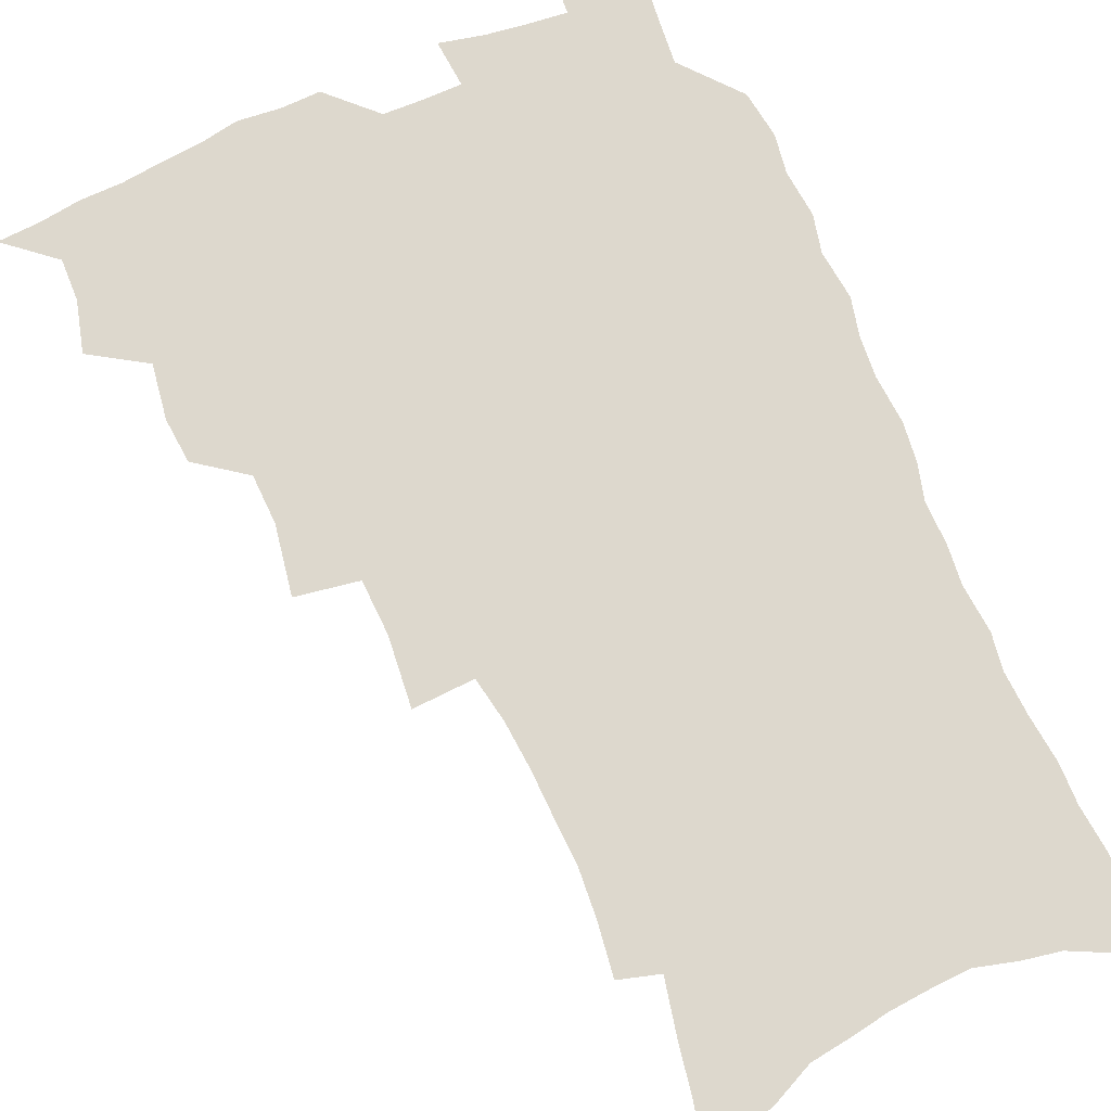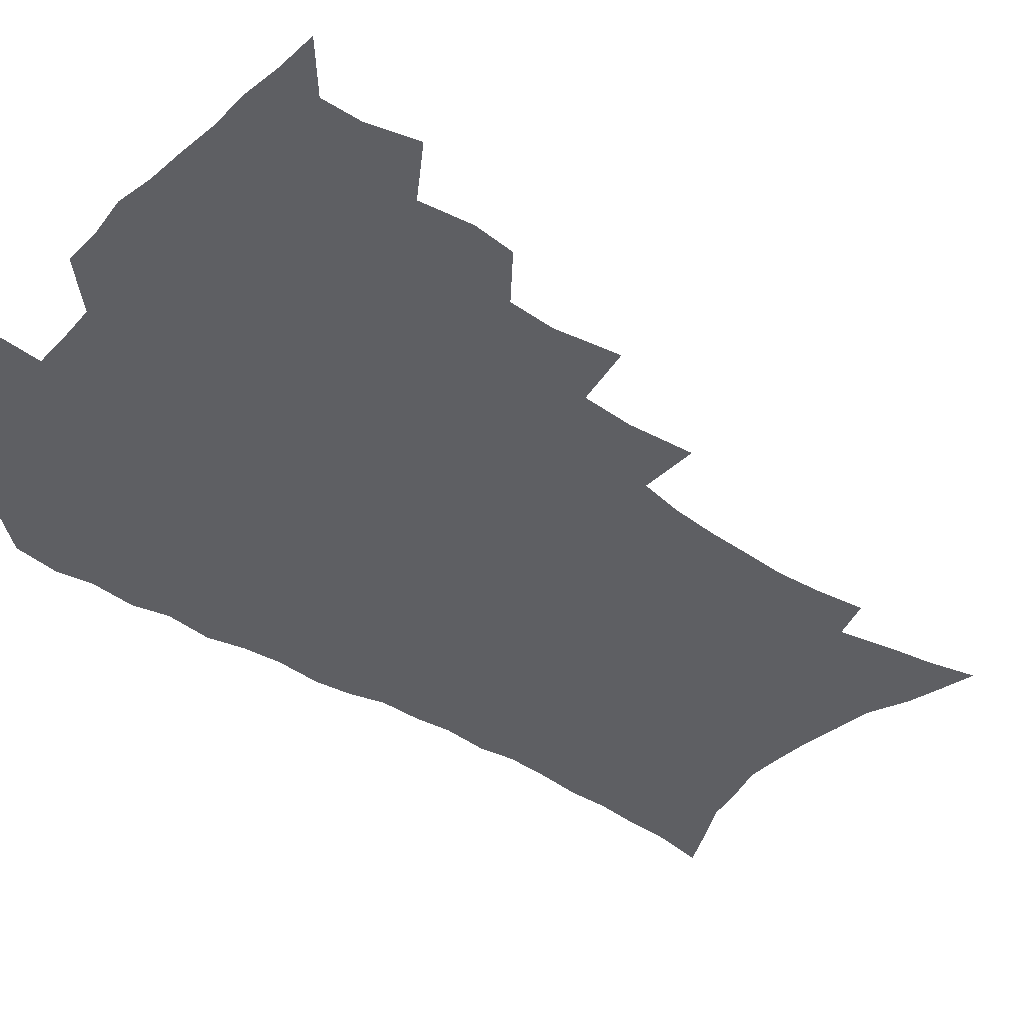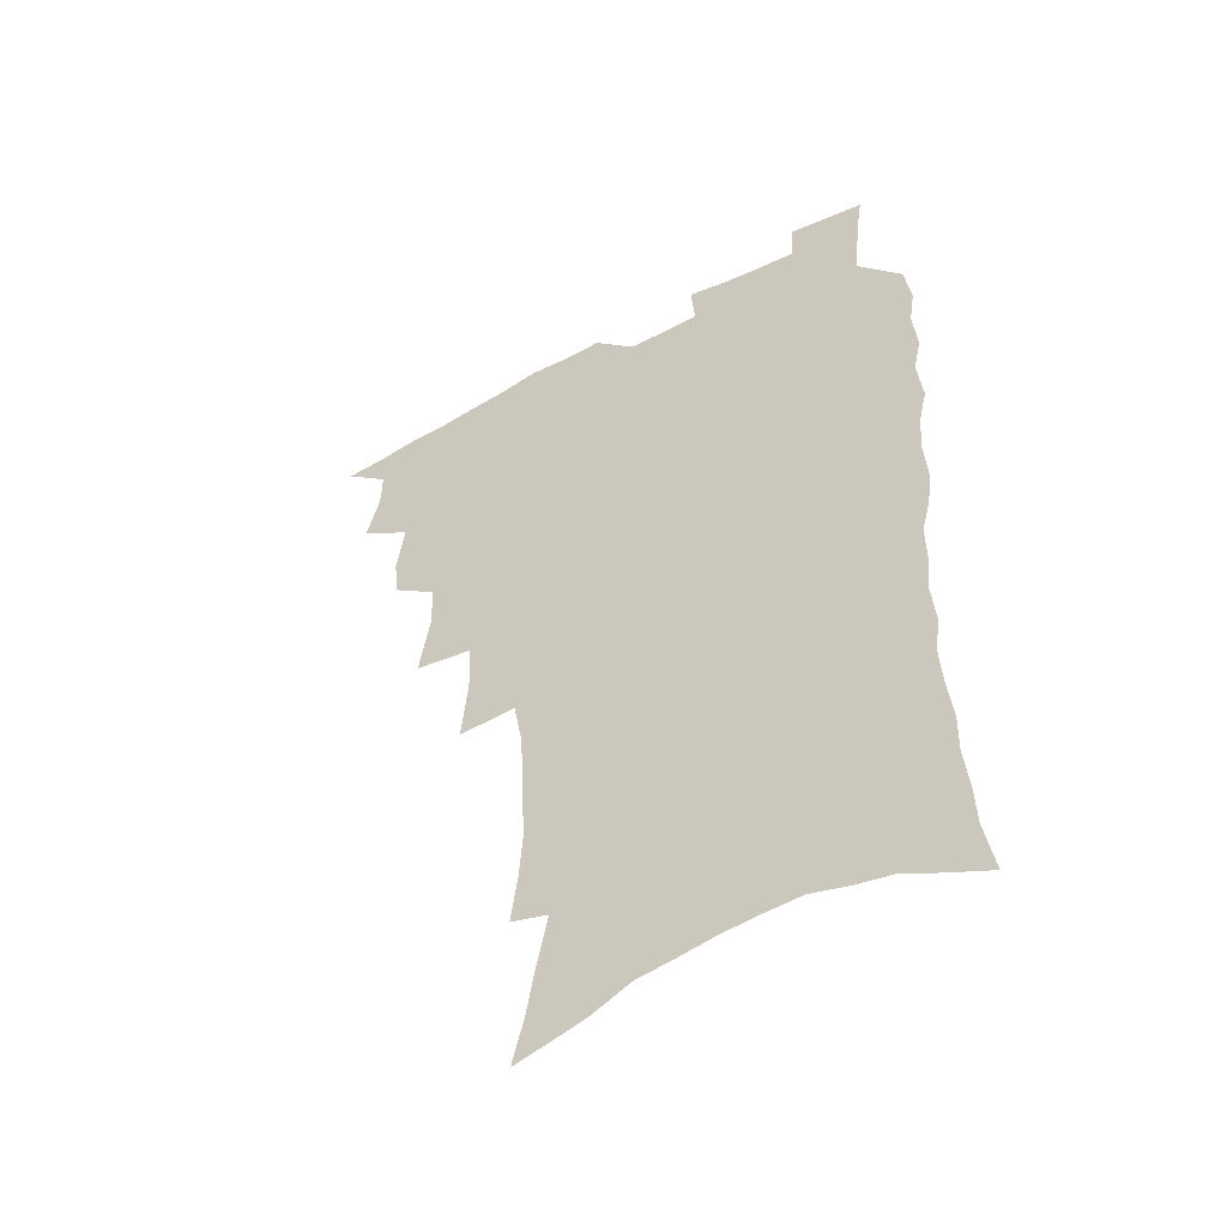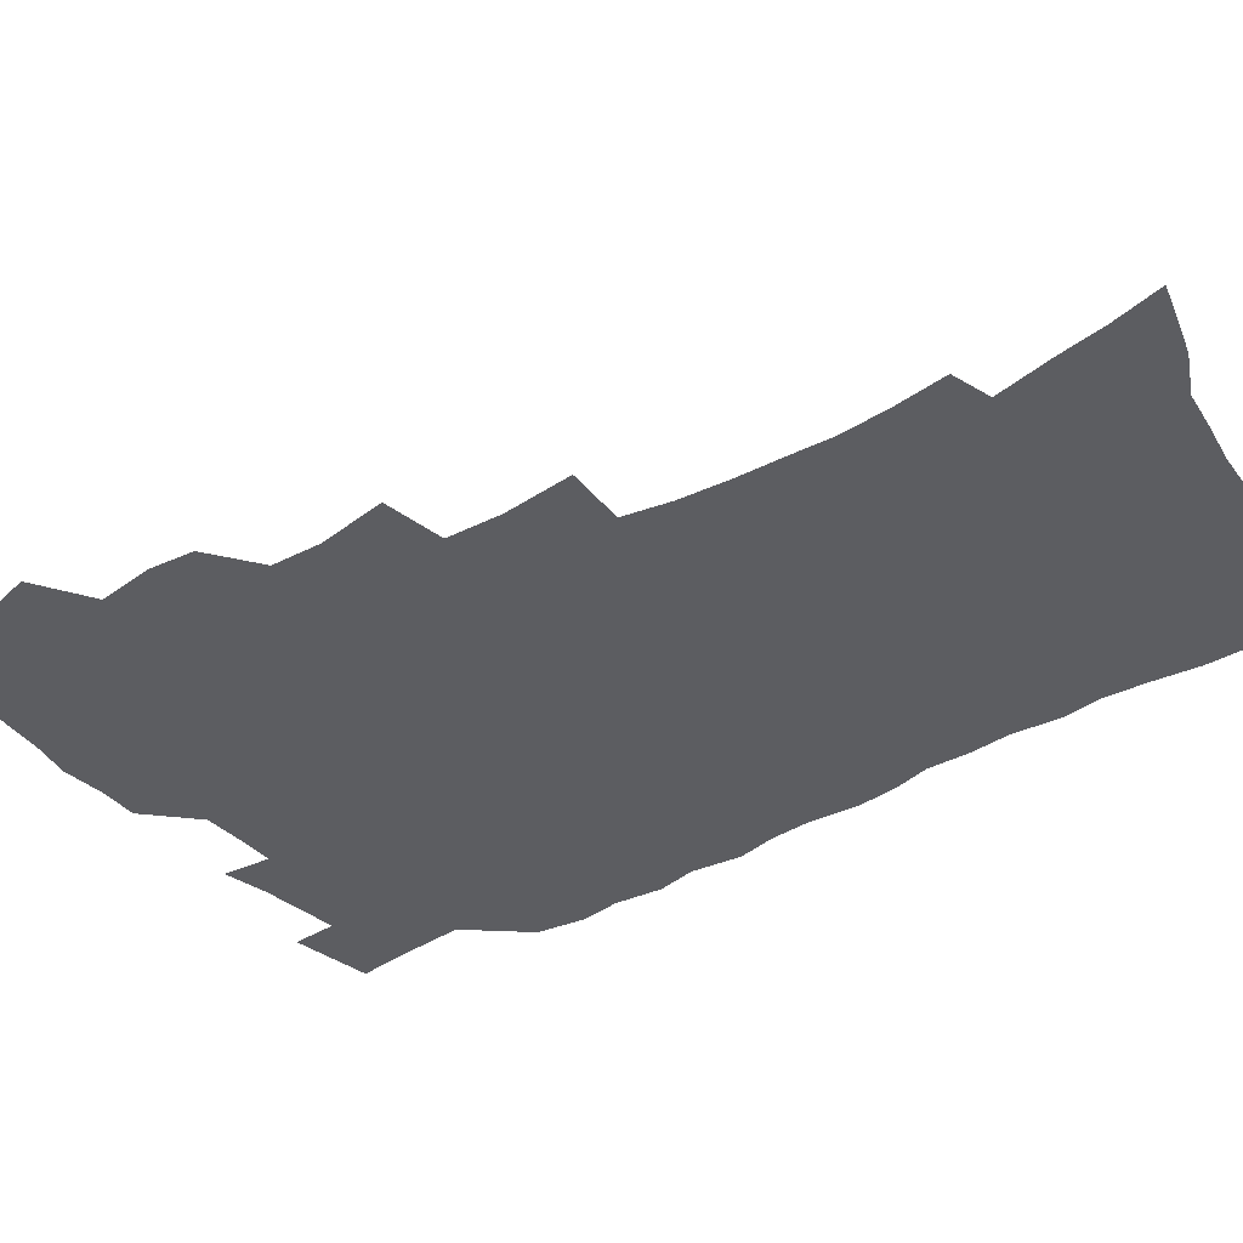
<metadata>
{"format":"obj","ext":"obj","renderer":"f3d","projection":"perspective","resolution":1024,"background":"white","views":[{"elev":72.2,"azim":-23.4,"up":"+Z"},{"elev":-41.1,"azim":-128.6,"up":"+Z"},{"elev":-51.9,"azim":30.2,"up":"+Y"},{"elev":-36.3,"azim":-54.0,"up":"+Z"}]}
</metadata>
<code>
v 465.9 520.9 0
v 478 471.8 0
v 483 490.6 0
v 483.4 506.1 0
v 481.4 521.9 0
v 496.3 422.8 0
v 494.9 439.2 0
v 497.9 459.3 0
v 499.8 476.7 0
v 500.3 492.2 0
v 499.2 507.1 0
v 496.3 524.2 0
v 510.2 366.5 0
v 514.5 391.9 0
v 513.9 409.9 0
v 516.2 430.3 0
v 514.1 445.3 0
v 513 460.2 0
v 516.6 478.8 0
v 515.9 493.4 0
v 514.2 508.3 0
v 511.9 524.5 0
v 531.2 317.1 0
v 533.7 342.7 0
v 532.9 362.8 0
v 532.1 381.7 0
v 532.9 401.1 0
v 531.2 416.2 0
v 532 433.8 0
v 532.1 449.7 0
v 532.1 465.3 0
v 531.4 480.1 0
v 530.5 494.7 0
v 528.9 509.7 0
v 526.6 526.4 0
v 555.5 213.1 0
v 558.1 232.3 0
v 559.4 250.2 0
v 558.7 265.6 0
v 558.1 283.7 0
v 556.6 301.5 0
v 553.6 318.3 0
v 550.9 335.4 0
v 549.3 352.9 0
v 549.2 372.1 0
v 547.5 387.6 0
v 547.3 404.6 0
v 547.3 421 0
v 548 437.4 0
v 547.8 452.4 0
v 548.6 467.6 0
v 547.1 481.5 0
v 545.3 496 0
v 543.7 510.7 0
v 541.2 527.8 0
v 558.1 151.6 0
v 562.7 170.4 0
v 565.6 187.6 0
v 570.1 208.9 0
v 573.1 229.5 0
v 572.5 244.2 0
v 573 261.8 0
v 571.4 276.3 0
v 571.6 296.7 0
v 568.8 310.5 0
v 567.1 327.7 0
v 564.5 342.4 0
v 564.4 360.8 0
v 563.4 377.1 0
v 563.3 394.1 0
v 562.6 409.3 0
v 563.8 426.2 0
v 562.6 439.9 0
v 563.7 455.6 0
v 562.7 469 0
v 561.5 482.7 0
v 560.3 496.7 0
v 558 512.9 0
v 555.4 530.6 0
v 571.1 155.2 0
v 577.4 178.3 0
v 581.9 199.9 0
v 585.2 221 0
v 586.1 238.3 0
v 586.2 255.1 0
v 585 269.4 0
v 584.5 286.9 0
v 583.6 304.1 0
v 581.8 318.8 0
v 580.9 336.1 0
v 579.7 351.7 0
v 577.6 364.6 0
v 577.1 381 0
v 577.4 397.6 0
v 578.1 414.8 0
v 577.4 428.2 0
v 577 442 0
v 577.3 456.7 0
v 576.3 469.9 0
v 576 483.5 0
v 574.7 497.4 0
v 572.4 513.9 0
v 571.2 529.2 0
v 584.7 159.1 0
v 593.1 188.6 0
v 596.9 210.8 0
v 597.4 226.8 0
v 597.8 243.4 0
v 597.5 259.5 0
v 596.9 275.3 0
v 596 291.2 0
v 595.1 307.5 0
v 594.7 326.1 0
v 593.2 339.7 0
v 591.8 353.7 0
v 591.5 370.2 0
v 590.6 385 0
v 590.8 399 0
v 590.9 415.1 0
v 590.4 428.7 0
v 590.4 443.1 0
v 590.8 457.5 0
v 590.3 470.8 0
v 589.7 484.2 0
v 588.6 498.6 0
v 587 514.1 0
v 585.5 529.7 0
v 600.1 166.4 0
v 606.7 194.8 0
v 608.8 214.8 0
v 609.5 232.2 0
v 609.2 246.9 0
v 608.5 261.1 0
v 608.1 278.2 0
v 607.6 295.4 0
v 606.8 310.7 0
v 606.3 328.6 0
v 605.3 342.2 0
v 604.8 357.9 0
v 604 371.7 0
v 603 382.7 0
v 603.4 400 0
v 604 416.9 0
v 603.8 430.2 0
v 604.3 445.3 0
v 604 458 0
v 603.8 471.3 0
v 603.4 484.6 0
v 603.4 498.1 0
v 602 513.4 0
v 614.2 168.4 0
v 619 196.6 0
v 620.4 217.2 0
v 620.7 233.3 0
v 620.6 249.9 0
v 620.1 264.9 0
v 619.7 282.2 0
v 618.9 295.6 0
v 618.3 313.7 0
v 617.9 329.2 0
v 617.3 343.9 0
v 617 358.9 0
v 616.9 374.7 0
v 616.8 388.2 0
v 616.6 402.5 0
v 616.7 417.9 0
v 616.7 430.7 0
v 617 445.3 0
v 617.4 458.6 0
v 617.8 471.6 0
v 617.7 484.6 0
v 617.2 498.5 0
v 616.6 513 0
v 628.9 171 0
v 631.2 196.3 0
v 631.8 215.7 0
v 632 234.5 0
v 631.8 250.7 0
v 631.4 266.4 0
v 630.9 282.6 0
v 630.4 297.8 0
v 630.2 311.4 0
v 629.4 330.3 0
v 629.4 342.4 0
v 629 359.3 0
v 629.1 373.8 0
v 629.1 388.8 0
v 629.1 402.6 0
v 629.2 417.5 0
v 629.6 431.4 0
v 629.9 445 0
v 630.3 458.3 0
v 630.6 471.6 0
v 631 484.4 0
v 631.3 497.9 0
v 630.7 513.2 0
v 629.3 530.8 0
v 643.4 172.2 0
v 643.7 198.1 0
v 643.5 217.5 0
v 643.5 232.9 0
v 643.3 249.2 0
v 642.8 266.1 0
v 642.3 282.4 0
v 641.7 300.3 0
v 641.6 312.8 0
v 641 330.1 0
v 641.1 344 0
v 641.1 358.2 0
v 641.3 373.2 0
v 641.4 387.8 0
v 641.7 402 0
v 641.9 416.3 0
v 642.3 430.7 0
v 642.7 444.3 0
v 643.3 457.4 0
v 643.9 470.7 0
v 644.4 484 0
v 645 497.5 0
v 645.5 511.6 0
v 645.3 527.3 0
v 657.8 172.9 0
v 656.2 196.4 0
v 655.5 214.8 0
v 654.8 232.4 0
v 655.5 245.7 0
v 654.1 265.3 0
v 654.7 278.3 0
v 653.3 297.3 0
v 653 313 0
v 653 327.9 0
v 652.8 343.4 0
v 653 357.4 0
v 654.2 370.4 0
v 654.4 385 0
v 654.6 399.7 0
v 655 413.4 0
v 654.9 430 0
v 655.3 443.8 0
v 656.3 457 0
v 657 470.3 0
v 657.9 483.3 0
v 658.8 496.7 0
v 659.5 510.6 0
v 660.2 525.4 0
v 672.2 169 0
v 669 193.3 0
v 668.3 210.5 0
v 668 226.7 0
v 667.1 244.3 0
v 666.4 261.2 0
v 666.1 276.8 0
v 664.8 295.2 0
v 664.9 309.7 0
v 666.3 322.4 0
v 665.7 339 0
v 666.9 352.1 0
v 666.5 368.6 0
v 666.7 383.6 0
v 667.3 397.8 0
v 667.3 413.2 0
v 669 426.2 0
v 670.1 439.8 0
v 669.8 454.9 0
v 670.4 468.8 0
v 671.6 482 0
v 672.4 495.8 0
v 673.6 509.8 0
v 674.8 523.9 0
v 675.9 540.2 0
v 686 166.5 0
v 682.2 189.4 0
v 681.4 205.8 0
v 680.2 223.6 0
v 680.1 238.9 0
v 678.5 257.5 0
v 677.8 274.1 0
v 677.6 289.7 0
v 678.7 303.2 0
v 677.8 320.7 0
v 678.8 334.4 0
v 678.8 350.1 0
v 679.6 364.3 0
v 680.1 379.3 0
v 681.6 393 0
v 682.1 408 0
v 683.7 421.6 0
v 683.2 437.9 0
v 684.7 451.3 0
v 684.7 466.3 0
v 684.9 481.2 0
v 686.1 494.6 0
v 687.7 508.2 0
v 689.2 522.5 0
v 690.6 537.7 0
v 701.4 159 0
v 696.9 182.1 0
v 695 200.1 0
v 694.8 215.7 0
v 693.1 233.7 0
v 692.5 249.8 0
v 691.7 266.4 0
v 691.7 281.9 0
v 691.4 298 0
v 691 314.1 0
v 693.1 327.3 0
v 694.2 341.8 0
v 693.1 358.8 0
v 696.7 371 0
v 696.6 386.9 0
v 695.9 403.5 0
v 698.3 417.1 0
v 698.1 433 0
v 699.3 447.5 0
v 699.6 462.6 0
v 699.1 478.2 0
v 700.8 492 0
v 702.2 506.5 0
v 703.7 520.9 0
v 705.8 535.1 0
v 716.6 152.1 0
v 713.1 172.8 0
v 712.5 188.7 0
v 710.9 205.7 0
v 711.2 220.3 0
v 709.4 237.9 0
v 708.5 254.2 0
v 710.5 267.2 0
v 709.1 284.8 0
v 710.5 299.1 0
v 710.4 315.3 0
v 713.8 328 0
v 715.6 342.7 0
v 714.4 360.5 0
v 715.6 375.7 0
v 718.8 389.7 0
v 716.9 407.9 0
v 720 421.8 0
v 718.4 439.2 0
v 720.6 453.5 0
v 718.2 471.1 0
f 4 5 1
f 8 9 2
f 2 9 3
f 9 10 3
f 3 10 4
f 10 11 4
f 4 11 5
f 11 12 5
f 15 16 6
f 6 16 7
f 16 17 7
f 7 17 8
f 17 18 8
f 8 18 9
f 18 19 9
f 9 19 10
f 19 20 10
f 10 20 11
f 20 21 11
f 11 21 12
f 21 22 12
f 25 26 13
f 13 26 14
f 26 27 14
f 14 27 15
f 27 28 15
f 15 28 16
f 28 29 16
f 16 29 17
f 29 30 17
f 17 30 18
f 30 31 18
f 18 31 19
f 31 32 19
f 19 32 20
f 32 33 20
f 20 33 21
f 33 34 21
f 21 34 22
f 34 35 22
f 42 43 23
f 23 43 24
f 43 44 24
f 24 44 25
f 44 45 25
f 25 45 26
f 45 46 26
f 26 46 27
f 46 47 27
f 27 47 28
f 47 48 28
f 28 48 29
f 48 49 29
f 29 49 30
f 49 50 30
f 30 50 31
f 50 51 31
f 31 51 32
f 51 52 32
f 32 52 33
f 52 53 33
f 33 53 34
f 53 54 34
f 34 54 35
f 54 55 35
f 59 60 36
f 36 60 37
f 60 61 37
f 37 61 38
f 61 62 38
f 38 62 39
f 62 63 39
f 39 63 40
f 63 64 40
f 40 64 41
f 64 65 41
f 41 65 42
f 65 66 42
f 42 66 43
f 66 67 43
f 43 67 44
f 67 68 44
f 44 68 45
f 68 69 45
f 45 69 46
f 69 70 46
f 46 70 47
f 70 71 47
f 47 71 48
f 71 72 48
f 48 72 49
f 72 73 49
f 49 73 50
f 73 74 50
f 50 74 51
f 74 75 51
f 51 75 52
f 75 76 52
f 52 76 53
f 76 77 53
f 53 77 54
f 77 78 54
f 54 78 55
f 78 79 55
f 56 80 57
f 80 81 57
f 57 81 58
f 81 82 58
f 58 82 59
f 82 83 59
f 59 83 60
f 83 84 60
f 60 84 61
f 84 85 61
f 61 85 62
f 85 86 62
f 62 86 63
f 86 87 63
f 63 87 64
f 87 88 64
f 64 88 65
f 88 89 65
f 65 89 66
f 89 90 66
f 66 90 67
f 90 91 67
f 67 91 68
f 91 92 68
f 68 92 69
f 92 93 69
f 69 93 70
f 93 94 70
f 70 94 71
f 94 95 71
f 71 95 72
f 95 96 72
f 72 96 73
f 96 97 73
f 73 97 74
f 97 98 74
f 74 98 75
f 98 99 75
f 75 99 76
f 99 100 76
f 76 100 77
f 100 101 77
f 77 101 78
f 101 102 78
f 78 102 79
f 102 103 79
f 80 104 81
f 104 105 81
f 81 105 82
f 105 106 82
f 82 106 83
f 106 107 83
f 83 107 84
f 107 108 84
f 84 108 85
f 108 109 85
f 85 109 86
f 109 110 86
f 86 110 87
f 110 111 87
f 87 111 88
f 111 112 88
f 88 112 89
f 112 113 89
f 89 113 90
f 113 114 90
f 90 114 91
f 114 115 91
f 91 115 92
f 115 116 92
f 92 116 93
f 116 117 93
f 93 117 94
f 117 118 94
f 94 118 95
f 118 119 95
f 95 119 96
f 119 120 96
f 96 120 97
f 120 121 97
f 97 121 98
f 121 122 98
f 98 122 99
f 122 123 99
f 99 123 100
f 123 124 100
f 100 124 101
f 124 125 101
f 101 125 102
f 125 126 102
f 102 126 103
f 126 127 103
f 104 128 105
f 128 129 105
f 105 129 106
f 129 130 106
f 106 130 107
f 130 131 107
f 107 131 108
f 131 132 108
f 108 132 109
f 132 133 109
f 109 133 110
f 133 134 110
f 110 134 111
f 134 135 111
f 111 135 112
f 135 136 112
f 112 136 113
f 136 137 113
f 113 137 114
f 137 138 114
f 114 138 115
f 138 139 115
f 115 139 116
f 139 140 116
f 116 140 117
f 140 141 117
f 117 141 118
f 141 142 118
f 118 142 119
f 142 143 119
f 119 143 120
f 143 144 120
f 120 144 121
f 144 145 121
f 121 145 122
f 145 146 122
f 122 146 123
f 146 147 123
f 123 147 124
f 147 148 124
f 124 148 125
f 148 149 125
f 125 149 126
f 149 150 126
f 126 150 127
f 128 151 129
f 151 152 129
f 129 152 130
f 152 153 130
f 130 153 131
f 153 154 131
f 131 154 132
f 154 155 132
f 132 155 133
f 155 156 133
f 133 156 134
f 156 157 134
f 134 157 135
f 157 158 135
f 135 158 136
f 158 159 136
f 136 159 137
f 159 160 137
f 137 160 138
f 160 161 138
f 138 161 139
f 161 162 139
f 139 162 140
f 162 163 140
f 140 163 141
f 163 164 141
f 141 164 142
f 164 165 142
f 142 165 143
f 165 166 143
f 143 166 144
f 166 167 144
f 144 167 145
f 167 168 145
f 145 168 146
f 168 169 146
f 146 169 147
f 169 170 147
f 147 170 148
f 170 171 148
f 148 171 149
f 171 172 149
f 149 172 150
f 172 173 150
f 151 174 152
f 174 175 152
f 152 175 153
f 175 176 153
f 153 176 154
f 176 177 154
f 154 177 155
f 177 178 155
f 155 178 156
f 178 179 156
f 156 179 157
f 179 180 157
f 157 180 158
f 180 181 158
f 158 181 159
f 181 182 159
f 159 182 160
f 182 183 160
f 160 183 161
f 183 184 161
f 161 184 162
f 184 185 162
f 162 185 163
f 185 186 163
f 163 186 164
f 186 187 164
f 164 187 165
f 187 188 165
f 165 188 166
f 188 189 166
f 166 189 167
f 189 190 167
f 167 190 168
f 190 191 168
f 168 191 169
f 191 192 169
f 169 192 170
f 192 193 170
f 170 193 171
f 193 194 171
f 171 194 172
f 194 195 172
f 172 195 173
f 195 196 173
f 174 198 175
f 198 199 175
f 175 199 176
f 199 200 176
f 176 200 177
f 200 201 177
f 177 201 178
f 201 202 178
f 178 202 179
f 202 203 179
f 179 203 180
f 203 204 180
f 180 204 181
f 204 205 181
f 181 205 182
f 205 206 182
f 182 206 183
f 206 207 183
f 183 207 184
f 207 208 184
f 184 208 185
f 208 209 185
f 185 209 186
f 209 210 186
f 186 210 187
f 210 211 187
f 187 211 188
f 211 212 188
f 188 212 189
f 212 213 189
f 189 213 190
f 213 214 190
f 190 214 191
f 214 215 191
f 191 215 192
f 215 216 192
f 192 216 193
f 216 217 193
f 193 217 194
f 217 218 194
f 194 218 195
f 218 219 195
f 195 219 196
f 219 220 196
f 196 220 197
f 220 221 197
f 198 222 199
f 222 223 199
f 199 223 200
f 223 224 200
f 200 224 201
f 224 225 201
f 201 225 202
f 225 226 202
f 202 226 203
f 226 227 203
f 203 227 204
f 227 228 204
f 204 228 205
f 228 229 205
f 205 229 206
f 229 230 206
f 206 230 207
f 230 231 207
f 207 231 208
f 231 232 208
f 208 232 209
f 232 233 209
f 209 233 210
f 233 234 210
f 210 234 211
f 234 235 211
f 211 235 212
f 235 236 212
f 212 236 213
f 236 237 213
f 213 237 214
f 237 238 214
f 214 238 215
f 238 239 215
f 215 239 216
f 239 240 216
f 216 240 217
f 240 241 217
f 217 241 218
f 241 242 218
f 218 242 219
f 242 243 219
f 219 243 220
f 243 244 220
f 220 244 221
f 244 245 221
f 222 246 223
f 246 247 223
f 223 247 224
f 247 248 224
f 224 248 225
f 248 249 225
f 225 249 226
f 249 250 226
f 226 250 227
f 250 251 227
f 227 251 228
f 251 252 228
f 228 252 229
f 252 253 229
f 229 253 230
f 253 254 230
f 230 254 231
f 254 255 231
f 231 255 232
f 255 256 232
f 232 256 233
f 256 257 233
f 233 257 234
f 257 258 234
f 234 258 235
f 258 259 235
f 235 259 236
f 259 260 236
f 236 260 237
f 260 261 237
f 237 261 238
f 261 262 238
f 238 262 239
f 262 263 239
f 239 263 240
f 263 264 240
f 240 264 241
f 264 265 241
f 241 265 242
f 265 266 242
f 242 266 243
f 266 267 243
f 243 267 244
f 267 268 244
f 244 268 245
f 268 269 245
f 246 271 247
f 271 272 247
f 247 272 248
f 272 273 248
f 248 273 249
f 273 274 249
f 249 274 250
f 274 275 250
f 250 275 251
f 275 276 251
f 251 276 252
f 276 277 252
f 252 277 253
f 277 278 253
f 253 278 254
f 278 279 254
f 254 279 255
f 279 280 255
f 255 280 256
f 280 281 256
f 256 281 257
f 281 282 257
f 257 282 258
f 282 283 258
f 258 283 259
f 283 284 259
f 259 284 260
f 284 285 260
f 260 285 261
f 285 286 261
f 261 286 262
f 286 287 262
f 262 287 263
f 287 288 263
f 263 288 264
f 288 289 264
f 264 289 265
f 289 290 265
f 265 290 266
f 290 291 266
f 266 291 267
f 291 292 267
f 267 292 268
f 292 293 268
f 268 293 269
f 293 294 269
f 269 294 270
f 294 295 270
f 271 296 272
f 296 297 272
f 272 297 273
f 297 298 273
f 273 298 274
f 298 299 274
f 274 299 275
f 299 300 275
f 275 300 276
f 300 301 276
f 276 301 277
f 301 302 277
f 277 302 278
f 302 303 278
f 278 303 279
f 303 304 279
f 279 304 280
f 304 305 280
f 280 305 281
f 305 306 281
f 281 306 282
f 306 307 282
f 282 307 283
f 307 308 283
f 283 308 284
f 308 309 284
f 284 309 285
f 309 310 285
f 285 310 286
f 310 311 286
f 286 311 287
f 311 312 287
f 287 312 288
f 312 313 288
f 288 313 289
f 313 314 289
f 289 314 290
f 314 315 290
f 290 315 291
f 315 316 291
f 291 316 292
f 316 317 292
f 292 317 293
f 317 318 293
f 293 318 294
f 318 319 294
f 294 319 295
f 319 320 295
f 296 321 297
f 321 322 297
f 297 322 298
f 322 323 298
f 298 323 299
f 323 324 299
f 299 324 300
f 324 325 300
f 300 325 301
f 325 326 301
f 301 326 302
f 326 327 302
f 302 327 303
f 327 328 303
f 303 328 304
f 328 329 304
f 304 329 305
f 329 330 305
f 305 330 306
f 330 331 306
f 306 331 307
f 331 332 307
f 307 332 308
f 332 333 308
f 308 333 309
f 333 334 309
f 309 334 310
f 334 335 310
f 310 335 311
f 335 336 311
f 311 336 312
f 336 337 312
f 312 337 313
f 337 338 313
f 313 338 314
f 338 339 314
f 314 339 315
f 339 340 315
f 315 340 316
f 340 341 316
f 316 341 317

</code>
